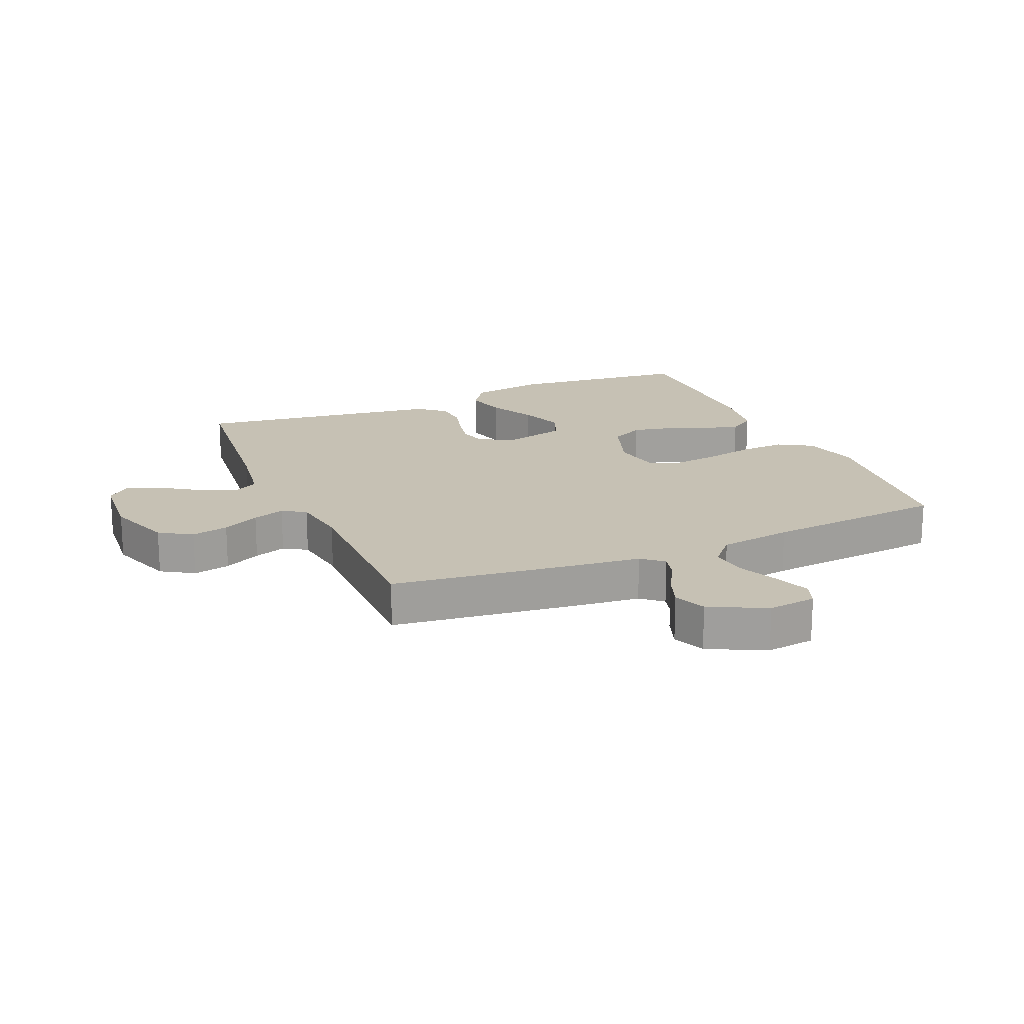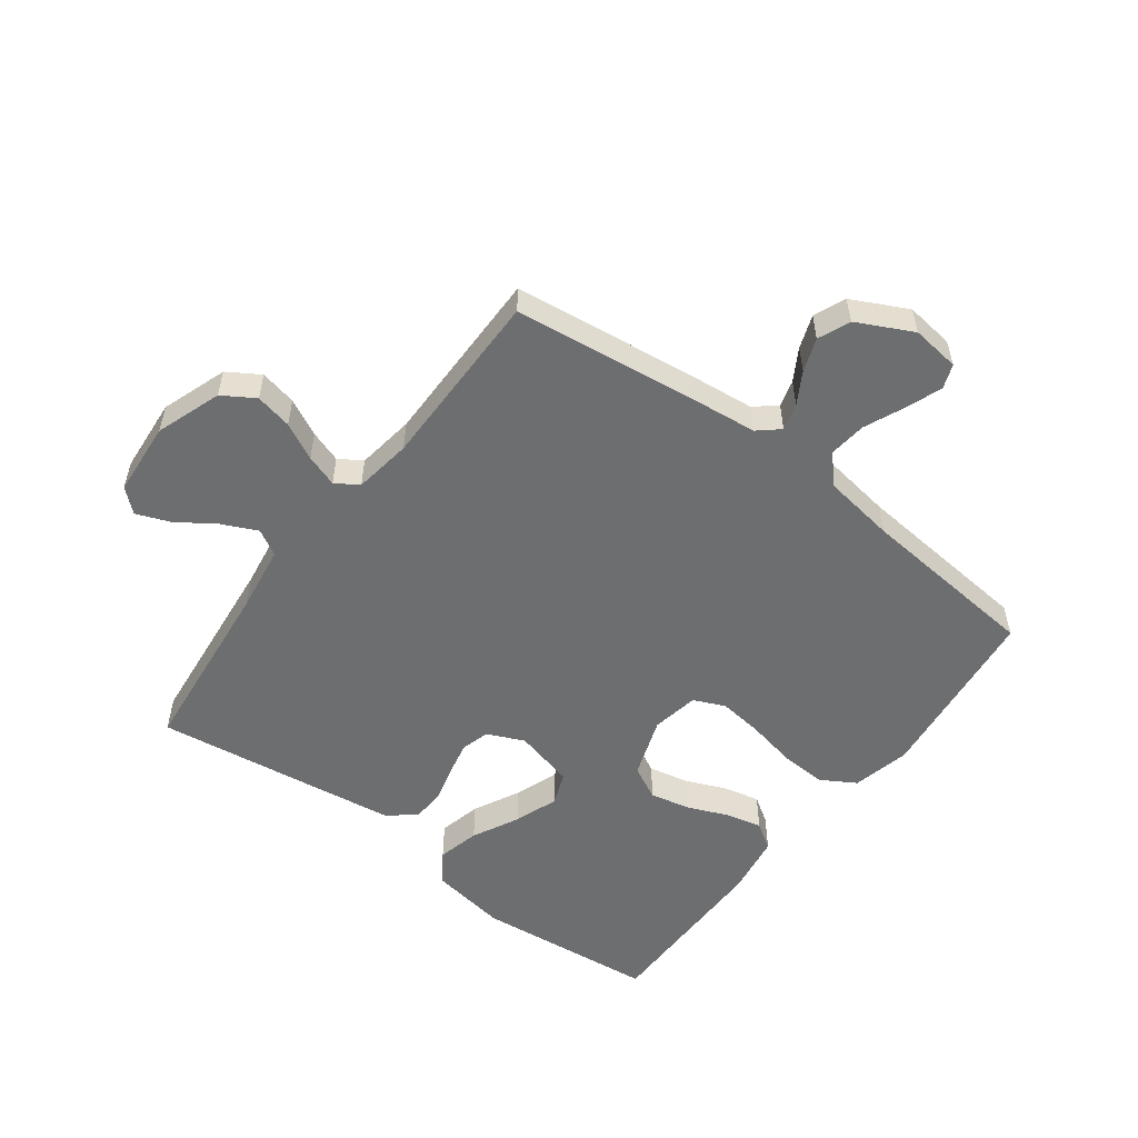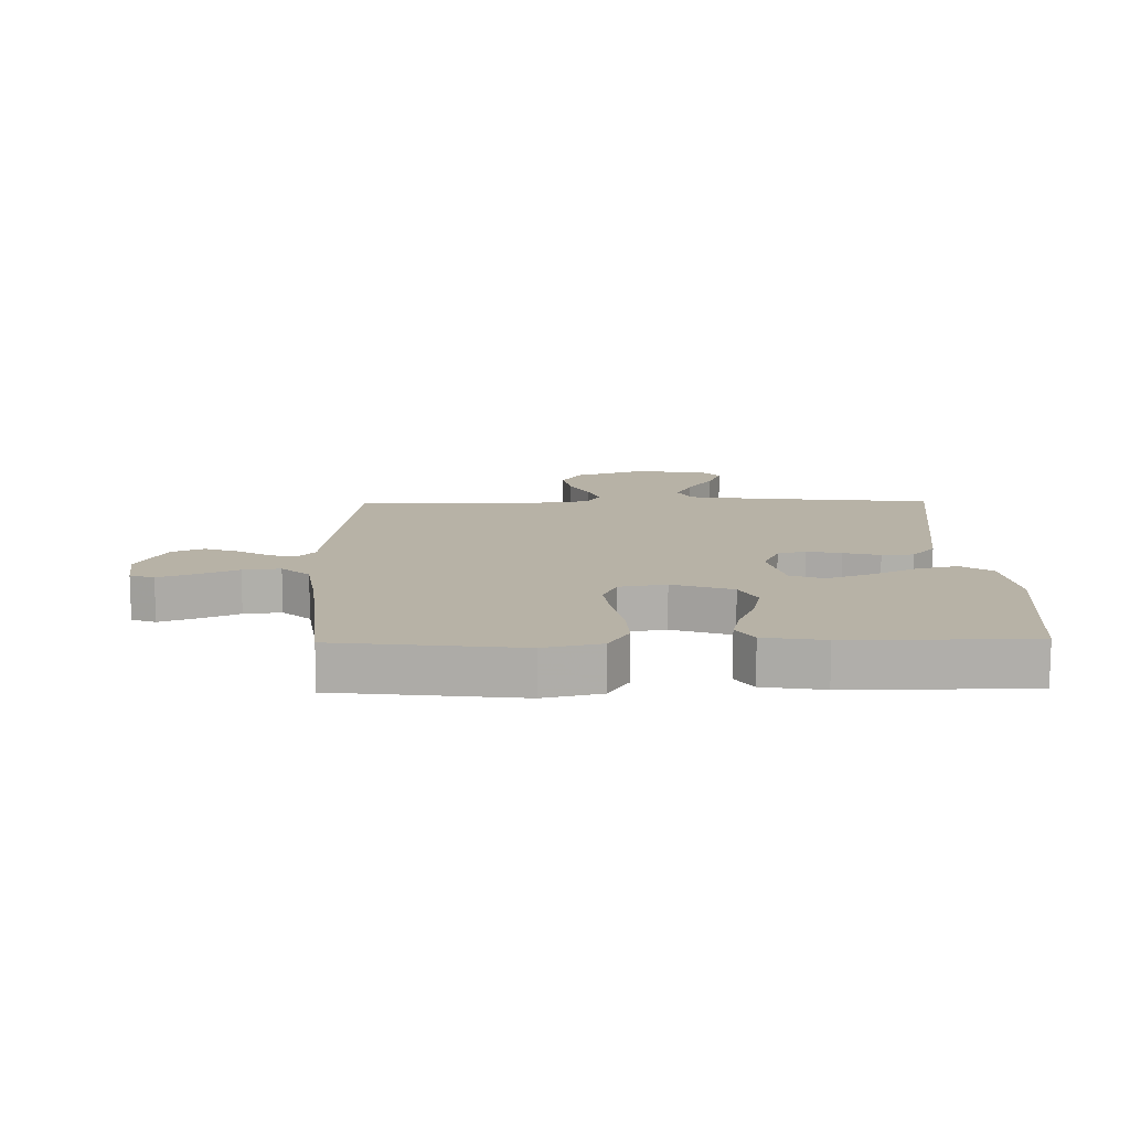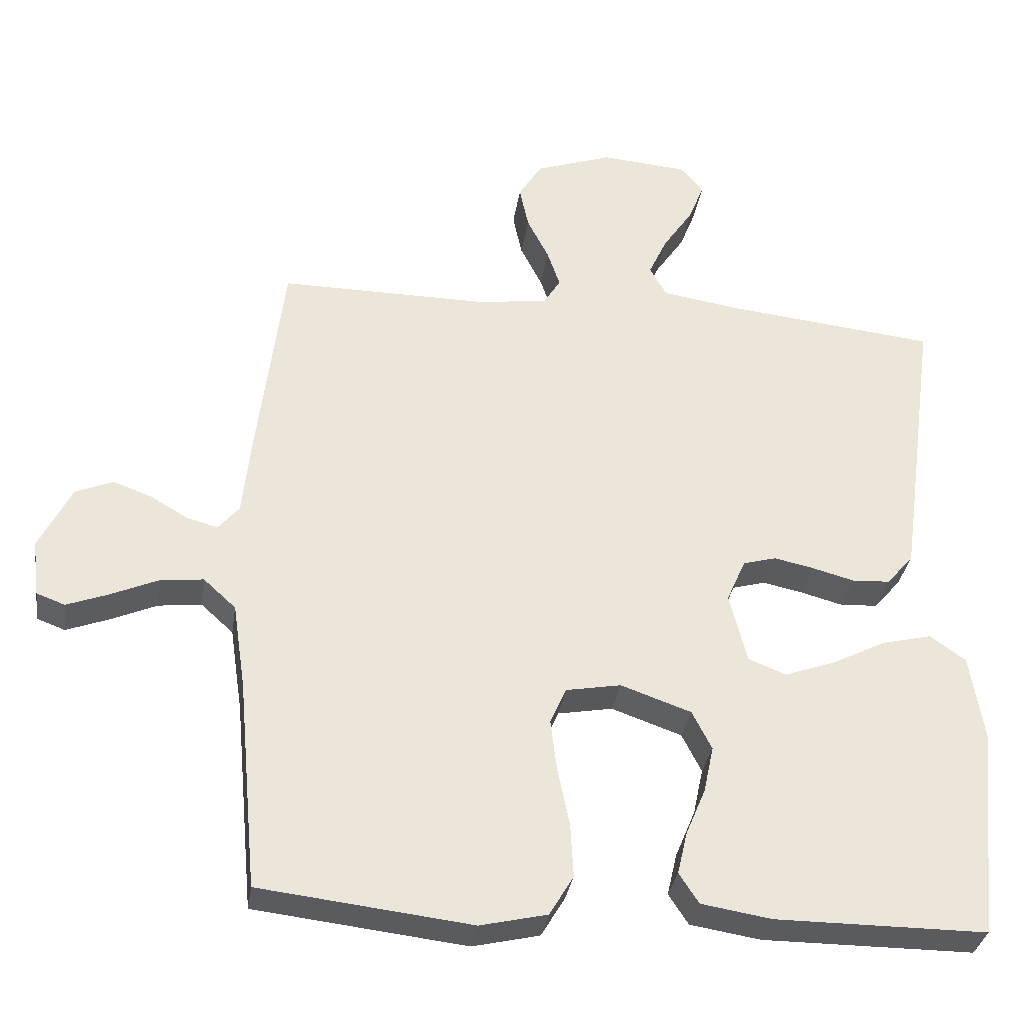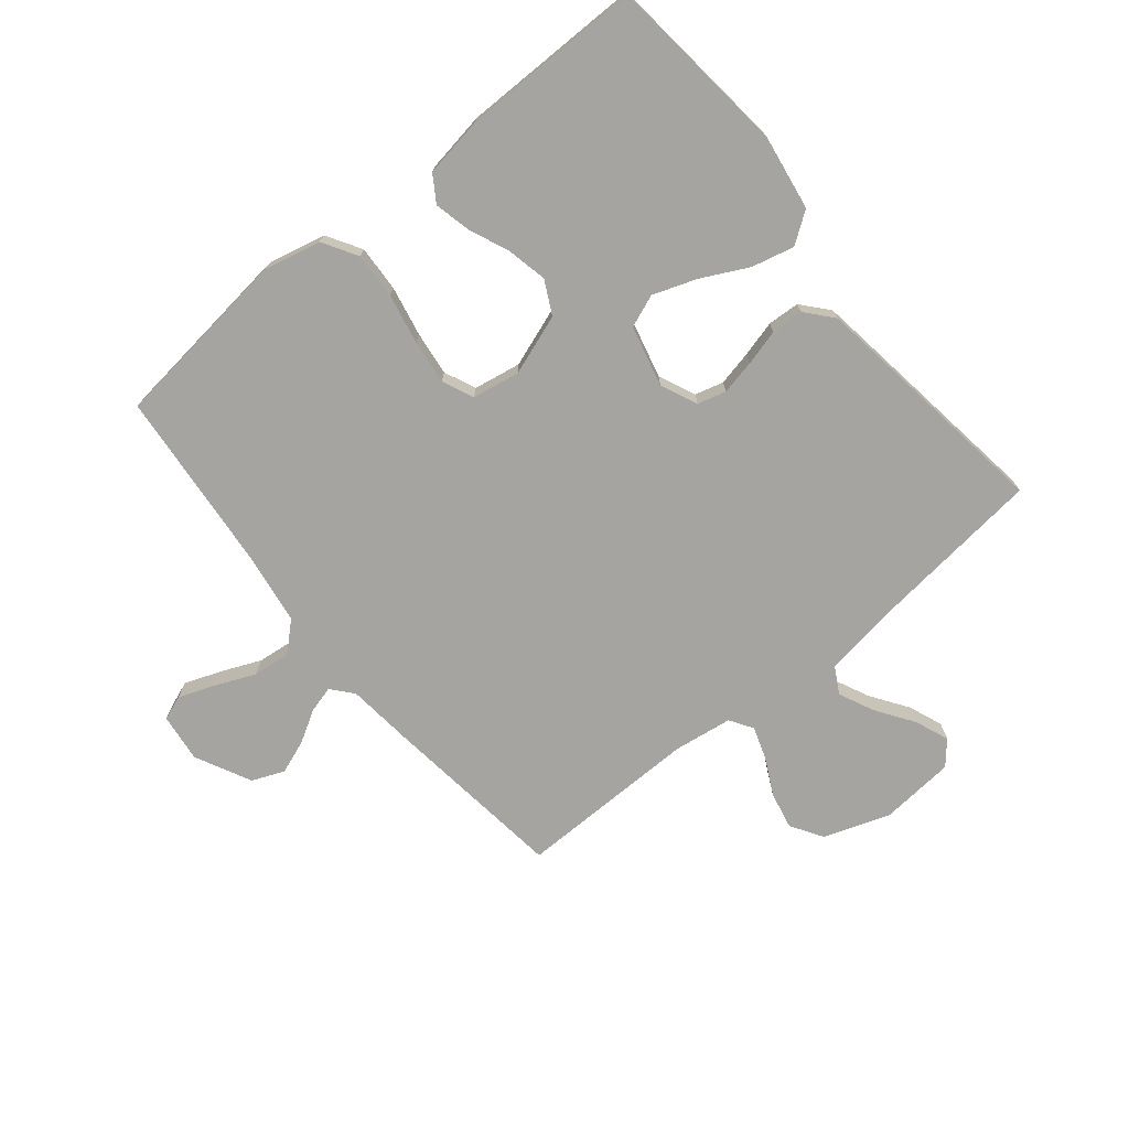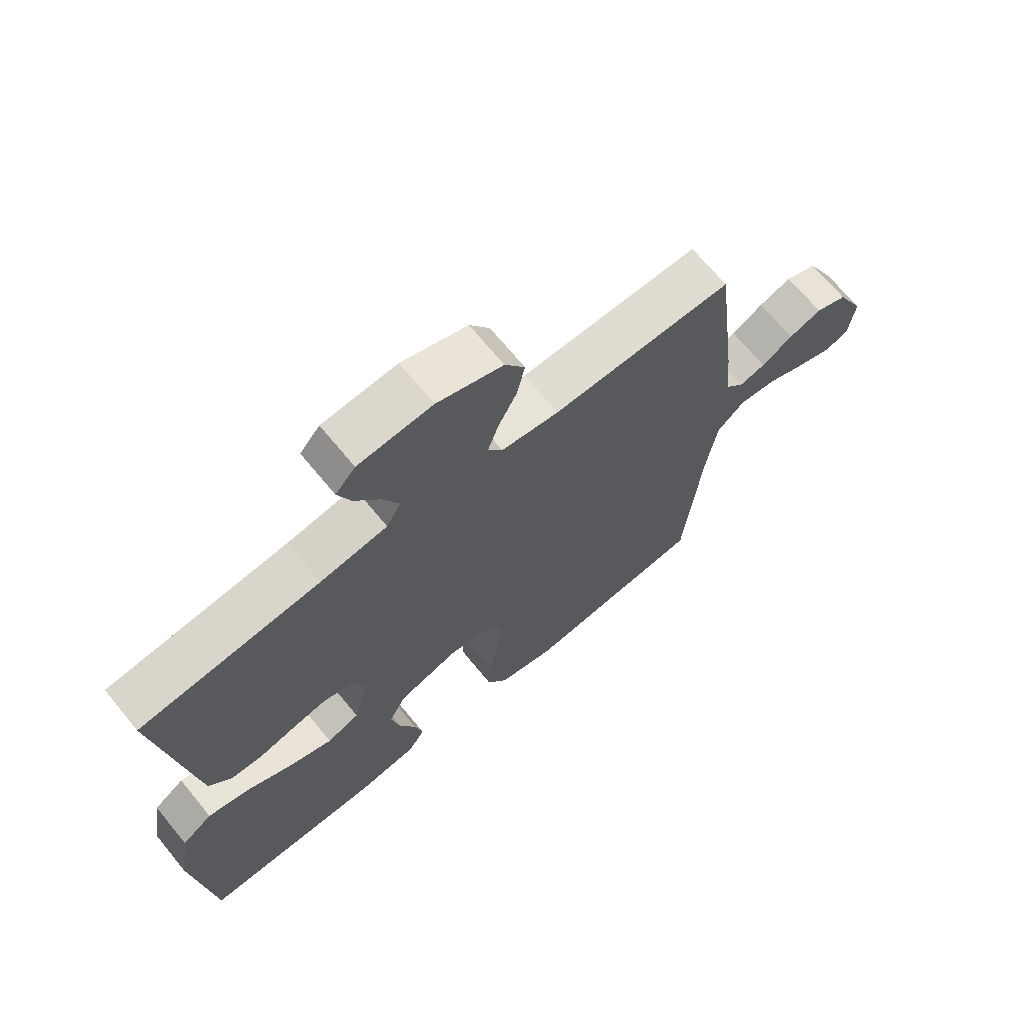
<metadata>
{"format":"obj","ext":"obj","renderer":"f3d","projection":"perspective","resolution":1024,"background":"white","views":[{"elev":18.5,"azim":66.7,"up":"+Y"},{"elev":-54.3,"azim":53.1,"up":"+Y"},{"elev":12.4,"azim":178.9,"up":"+Y"},{"elev":-32.9,"azim":171.5,"up":"+Z"},{"elev":-73.4,"azim":-140.6,"up":"+Y"},{"elev":68.8,"azim":-39.4,"up":"+Z"}]}
</metadata>
<code>
v -0.5 0.07 -0.5
v -0.531 0.07 -0.2
v -0.511 0.07 -0.075
v -0.46 0.07 -0.039
v -0.39 0.07 -0.056
v -0.313 0.07 -0.095
v -0.241 0.07 -0.121
v -0.187 0.07 -0.1
v -0.162 0.07 0
v -0.189 0.07 0.061
v -0.236 0.07 0.074
v -0.293 0.07 0.062
v -0.353 0.07 0.046
v -0.406 0.07 0.049
v -0.444 0.07 0.093
v -0.459 0.07 0.2
v -0.5 0.07 0.5
v -0.2 0.07 0.532
v -0.089 0.07 0.549
v -0.065 0.07 0.592
v -0.092 0.07 0.65
v -0.134 0.07 0.712
v -0.156 0.07 0.768
v -0.123 0.07 0.806
v 0 0.07 0.816
v 0.109 0.07 0.778
v 0.142 0.07 0.725
v 0.129 0.07 0.664
v 0.098 0.07 0.603
v 0.08 0.07 0.55
v 0.104 0.07 0.512
v 0.2 0.07 0.498
v 0.5 0.07 0.5
v 0.537 0.07 0.2
v 0.549 0.07 0.086
v 0.579 0.07 0.051
v 0.623 0.07 0.063
v 0.676 0.07 0.094
v 0.731 0.07 0.114
v 0.784 0.07 0.092
v 0.83 0.07 0
v 0.82 0.07 -0.08
v 0.78 0.07 -0.095
v 0.721 0.07 -0.073
v 0.654 0.07 -0.044
v 0.592 0.07 -0.037
v 0.546 0.07 -0.079
v 0.528 0.07 -0.2
v 0.5 0.07 -0.5
v 0.2 0.07 -0.535
v 0.105 0.07 -0.513
v 0.071 0.07 -0.456
v 0.075 0.07 -0.38
v 0.092 0.07 -0.297
v 0.101 0.07 -0.224
v 0.078 0.07 -0.172
v 0 0.07 -0.158
v -0.1 0.07 -0.193
v -0.128 0.07 -0.248
v -0.114 0.07 -0.314
v -0.086 0.07 -0.381
v -0.072 0.07 -0.441
v -0.1 0.07 -0.484
v -0.2 0.07 -0.5
v -0.5 0 -0.5
v -0.531 0 -0.2
v -0.511 0 -0.075
v -0.46 0 -0.039
v -0.39 0 -0.056
v -0.313 0 -0.095
v -0.241 0 -0.121
v -0.187 0 -0.1
v -0.162 0 0
v -0.189 0 0.061
v -0.236 0 0.074
v -0.293 0 0.062
v -0.353 0 0.046
v -0.406 0 0.049
v -0.444 0 0.093
v -0.459 0 0.2
v -0.5 0 0.5
v -0.2 0 0.532
v -0.089 0 0.549
v -0.065 0 0.592
v -0.092 0 0.65
v -0.134 0 0.712
v -0.156 0 0.768
v -0.123 0 0.806
v 0 0 0.816
v 0.109 0 0.778
v 0.142 0 0.725
v 0.129 0 0.664
v 0.098 0 0.603
v 0.08 0 0.55
v 0.104 0 0.512
v 0.2 0 0.498
v 0.5 0 0.5
v 0.537 0 0.2
v 0.549 0 0.086
v 0.579 0 0.051
v 0.623 0 0.063
v 0.676 0 0.094
v 0.731 0 0.114
v 0.784 0 0.092
v 0.83 0 0
v 0.82 0 -0.08
v 0.78 0 -0.095
v 0.721 0 -0.073
v 0.654 0 -0.044
v 0.592 0 -0.037
v 0.546 0 -0.079
v 0.528 0 -0.2
v 0.5 0 -0.5
v 0.2 0 -0.535
v 0.105 0 -0.513
v 0.071 0 -0.456
v 0.075 0 -0.38
v 0.092 0 -0.297
v 0.101 0 -0.224
v 0.078 0 -0.172
v 0 0 -0.158
v -0.1 0 -0.193
v -0.128 0 -0.248
v -0.114 0 -0.314
v -0.086 0 -0.381
v -0.072 0 -0.441
v -0.1 0 -0.484
v -0.2 0 -0.5
f 4 5 6
f 3 4 6
f 2 3 6
f 1 2 6
f 64 1 6
f 63 64 6
f 62 63 6
f 61 62 6
f 60 61 6
f 59 60 6 7
f 58 59 7 8
f 57 58 8 9
f 56 57 9 10
f 52 53 54
f 51 52 54
f 50 51 54
f 49 50 54
f 48 49 54
f 47 48 54 55
f 46 47 55 56
f 43 44 45
f 42 43 45
f 41 42 45
f 40 41 45
f 39 40 45
f 38 39 45
f 37 38 45
f 36 37 45 46
f 46 56 10
f 36 46 10
f 35 36 10
f 35 10 11
f 34 35 11
f 33 34 11
f 32 33 11
f 27 28 29
f 26 27 29
f 25 26 29
f 24 25 29
f 23 24 29
f 22 23 29
f 21 22 29
f 20 21 29 30
f 19 20 30 31
f 16 17 18
f 15 16 18
f 14 15 18
f 13 14 18
f 12 13 18
f 11 12 18
f 32 11 18
f 31 32 18
f 18 19 31
f 70 69 68
f 70 68 67
f 70 67 66
f 70 66 65
f 70 65 128
f 70 128 127
f 70 127 126
f 70 126 125
f 70 125 124
f 71 70 124 123
f 72 71 123 122
f 73 72 122 121
f 74 73 121 120
f 118 117 116
f 118 116 115
f 118 115 114
f 118 114 113
f 118 113 112
f 119 118 112 111
f 120 119 111 110
f 109 108 107
f 109 107 106
f 109 106 105
f 109 105 104
f 109 104 103
f 109 103 102
f 109 102 101
f 110 109 101 100
f 74 120 110
f 74 110 100
f 74 100 99
f 75 74 99
f 75 99 98
f 75 98 97
f 75 97 96
f 93 92 91
f 93 91 90
f 93 90 89
f 93 89 88
f 93 88 87
f 93 87 86
f 93 86 85
f 94 93 85 84
f 95 94 84 83
f 82 81 80
f 82 80 79
f 82 79 78
f 82 78 77
f 82 77 76
f 82 76 75
f 82 75 96
f 82 96 95
f 95 83 82
f 1 65 66 2
f 2 66 67 3
f 3 67 68 4
f 4 68 69 5
f 5 69 70 6
f 6 70 71 7
f 7 71 72 8
f 8 72 73 9
f 9 73 74 10
f 10 74 75 11
f 11 75 76 12
f 12 76 77 13
f 13 77 78 14
f 14 78 79 15
f 15 79 80 16
f 16 80 81 17
f 17 81 82 18
f 18 82 83 19
f 19 83 84 20
f 20 84 85 21
f 21 85 86 22
f 22 86 87 23
f 23 87 88 24
f 24 88 89 25
f 25 89 90 26
f 26 90 91 27
f 27 91 92 28
f 28 92 93 29
f 29 93 94 30
f 30 94 95 31
f 31 95 96 32
f 32 96 97 33
f 33 97 98 34
f 34 98 99 35
f 35 99 100 36
f 36 100 101 37
f 37 101 102 38
f 38 102 103 39
f 39 103 104 40
f 40 104 105 41
f 41 105 106 42
f 42 106 107 43
f 43 107 108 44
f 44 108 109 45
f 45 109 110 46
f 46 110 111 47
f 47 111 112 48
f 48 112 113 49
f 49 113 114 50
f 50 114 115 51
f 51 115 116 52
f 52 116 117 53
f 53 117 118 54
f 54 118 119 55
f 55 119 120 56
f 56 120 121 57
f 57 121 122 58
f 58 122 123 59
f 59 123 124 60
f 60 124 125 61
f 61 125 126 62
f 62 126 127 63
f 63 127 128 64
f 64 128 65 1

</code>
